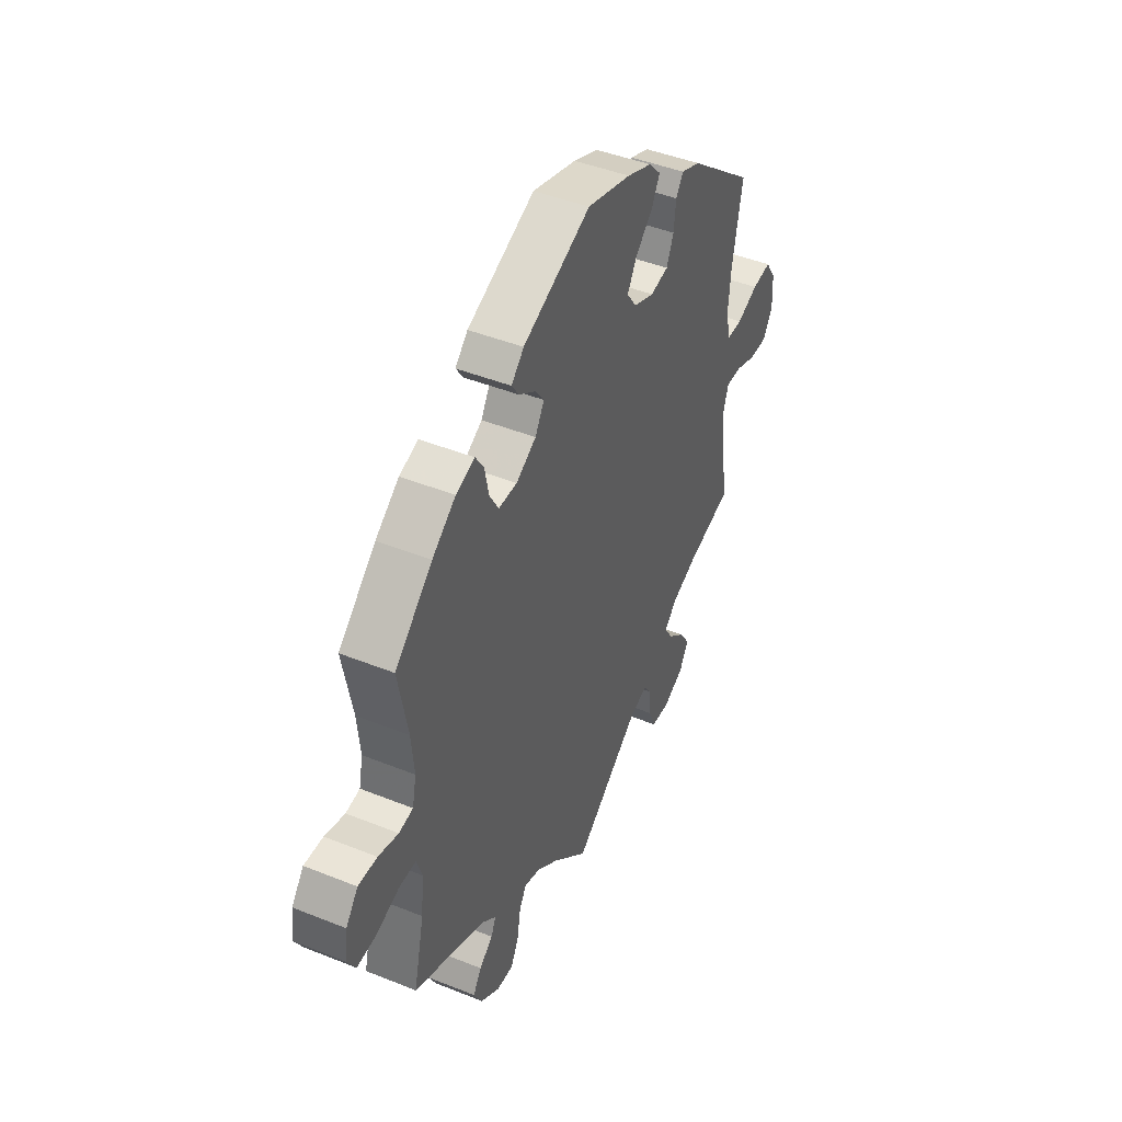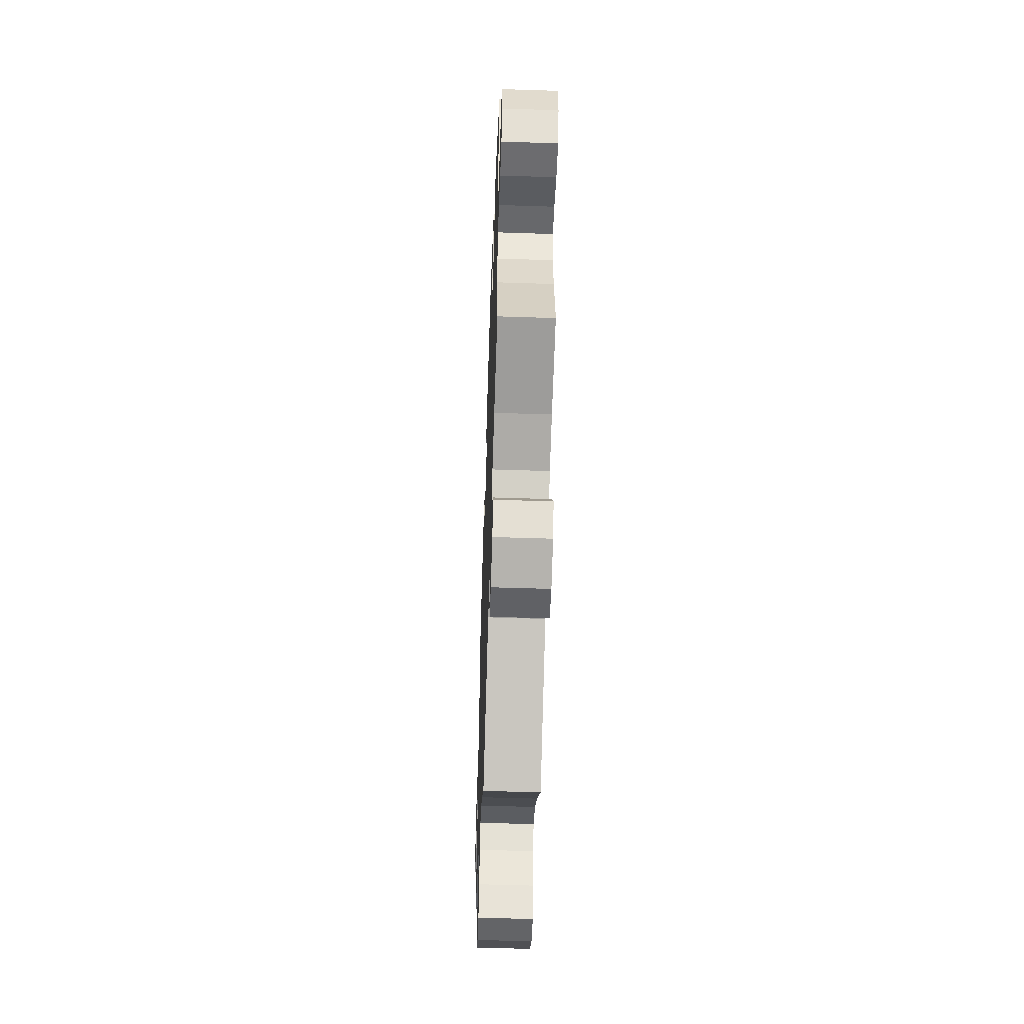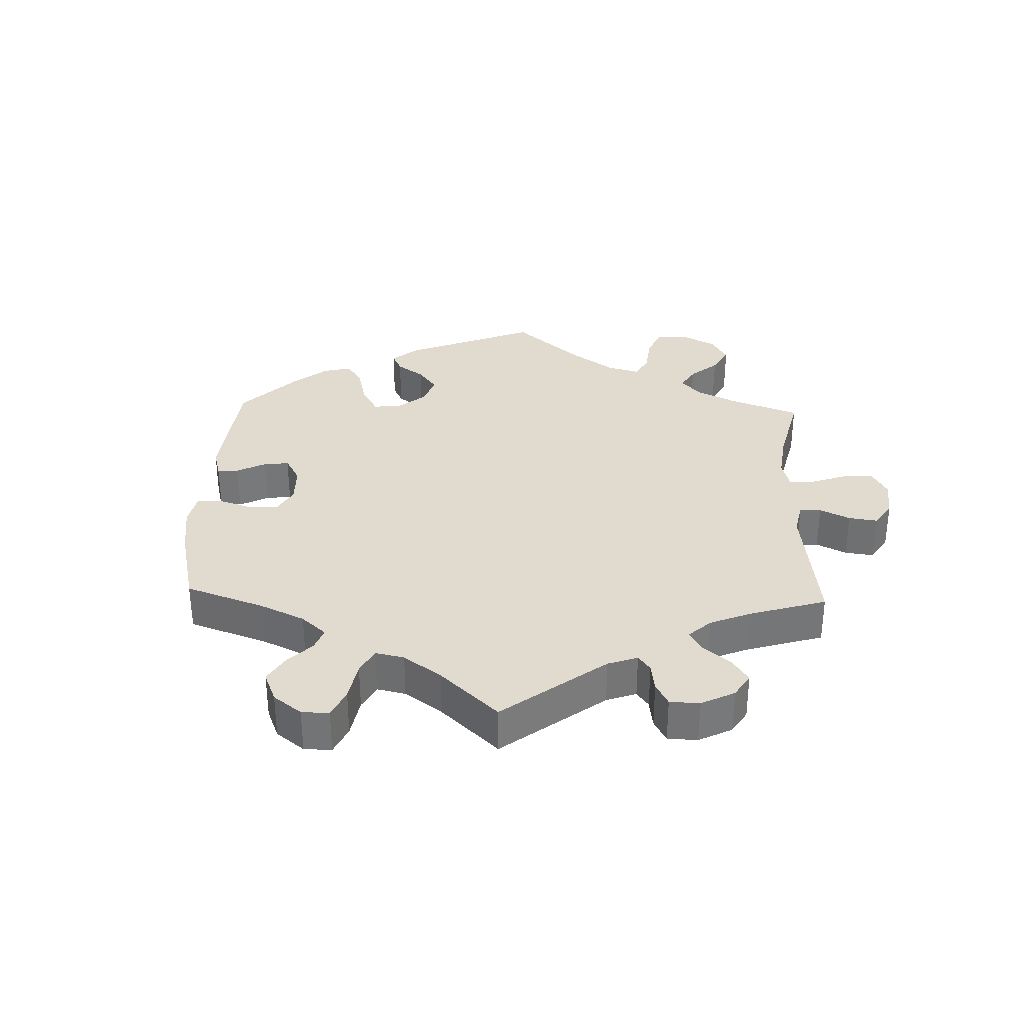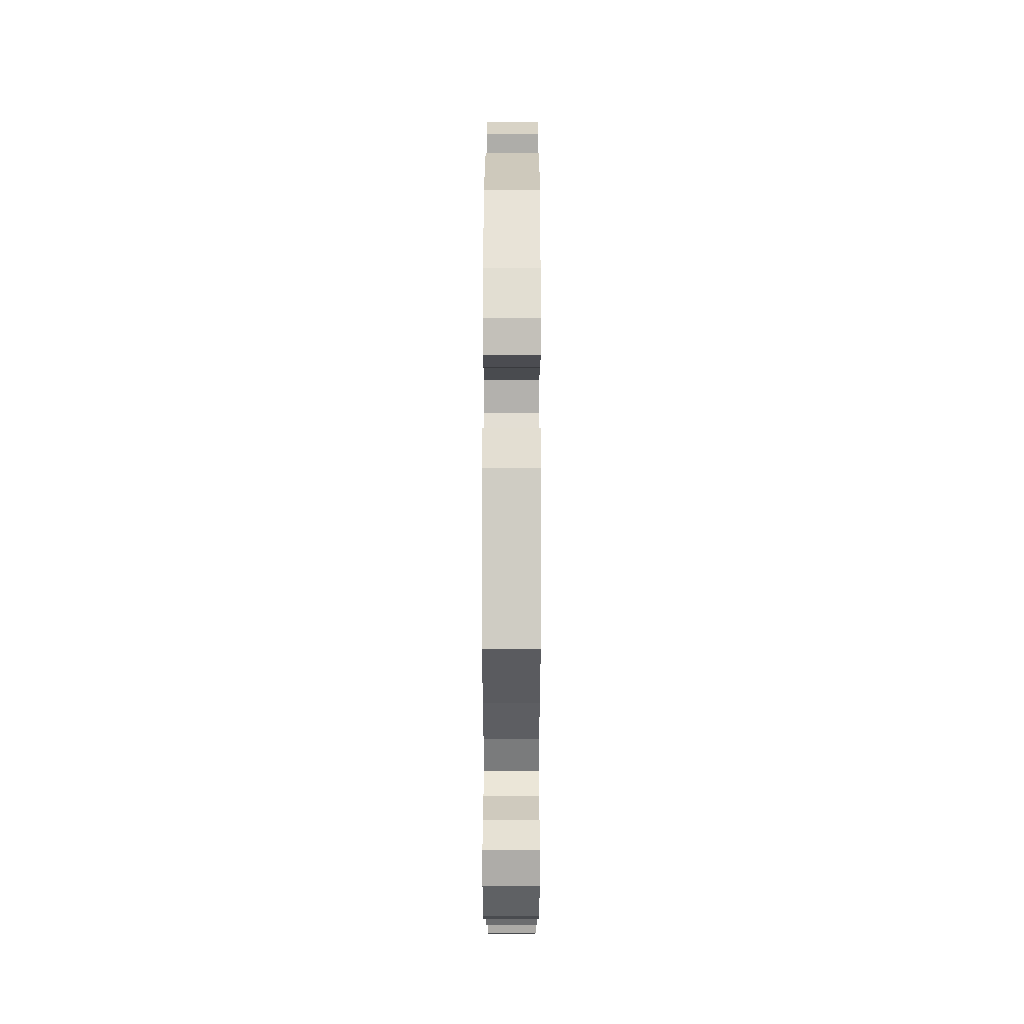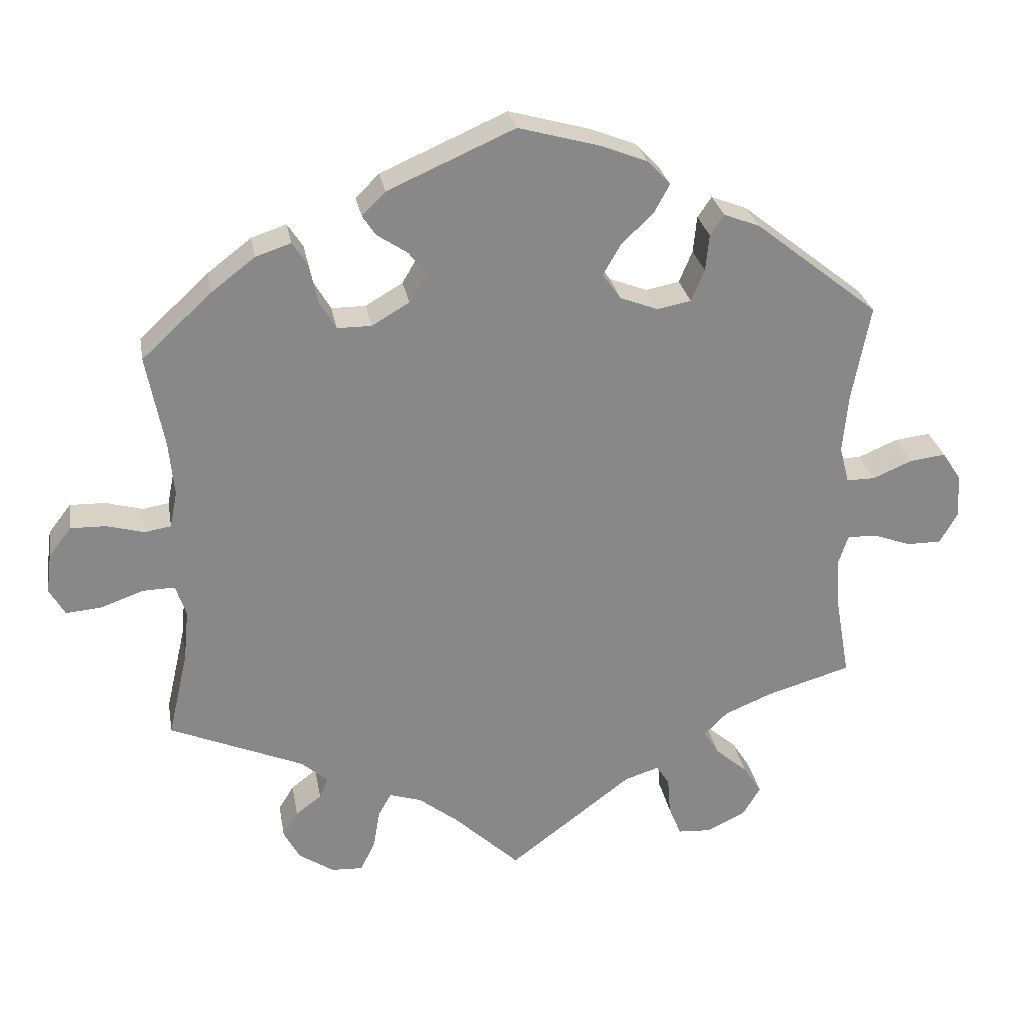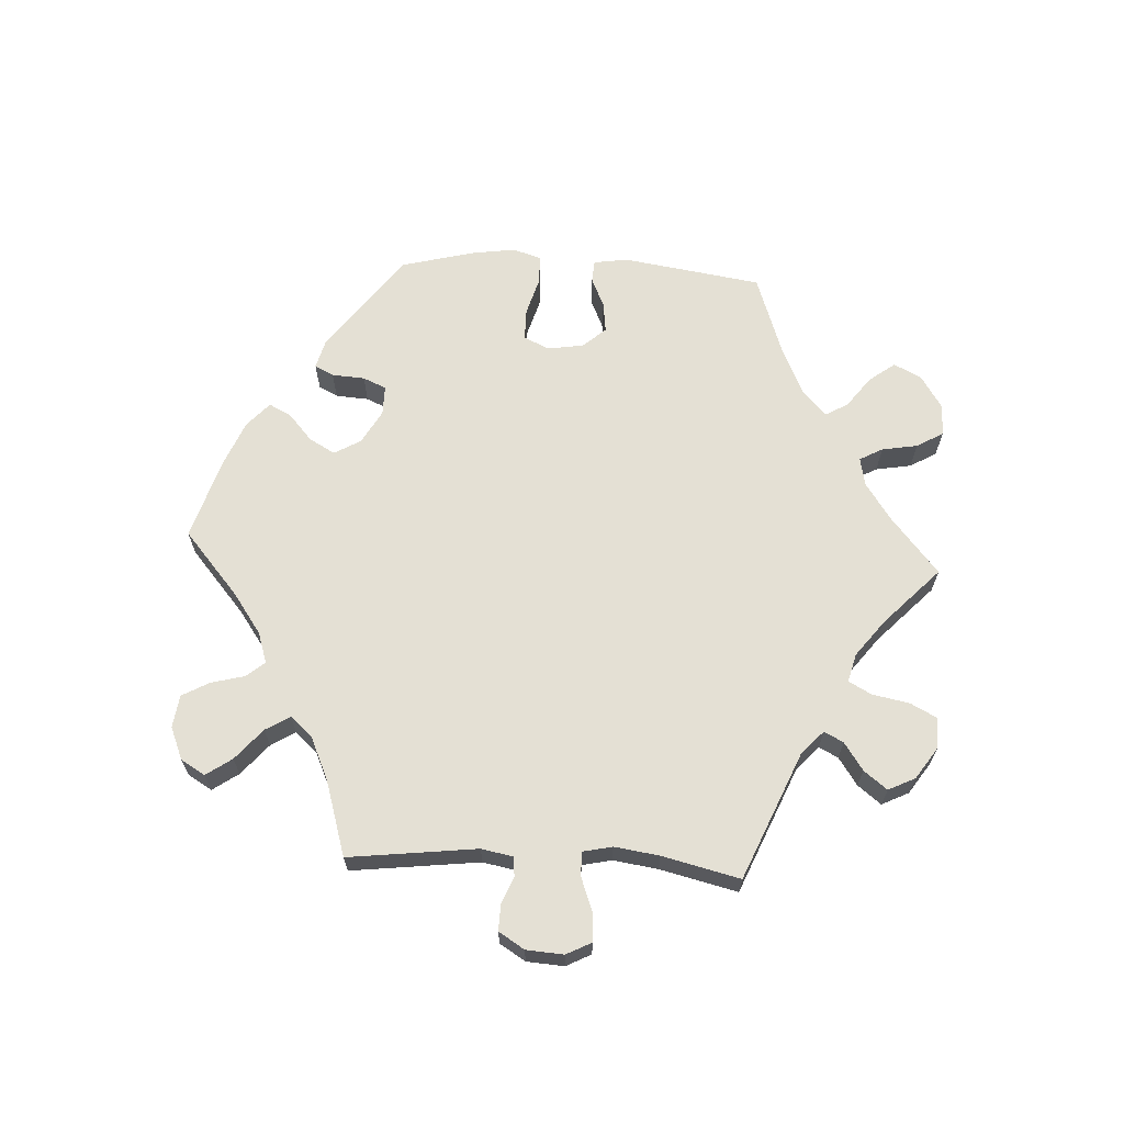
<metadata>
{"format":"obj","ext":"obj","renderer":"f3d","projection":"perspective","resolution":1024,"background":"white","views":[{"elev":44.5,"azim":115.1,"up":"+Z"},{"elev":-53.8,"azim":-92.0,"up":"+Z"},{"elev":33.6,"azim":122.0,"up":"+Y"},{"elev":46.2,"azim":-89.9,"up":"+Z"},{"elev":27.5,"azim":170.1,"up":"+Z"},{"elev":66.0,"azim":153.2,"up":"+Y"}]}
</metadata>
<code>
v 0.317 0.07 -0.367
v 0.28 0.07 -0.399
v 0.292 0.07 -0.427
v 0.327 0.07 -0.454
v 0.348 0.07 -0.488
v 0.326 0.07 -0.529
v 0.278 0.07 -0.561
v 0.235 0.07 -0.563
v 0.215 0.07 -0.523
v 0.206 0.07 -0.469
v 0.188 0.07 -0.437
v 0.144 0.07 -0.451
v 0.089 0.07 -0.494
v 0 0.07 -0.578
v -0.169 0.07 -0.45
v -0.216 0.07 -0.435
v -0.234 0.07 -0.463
v -0.238 0.07 -0.514
v -0.255 0.07 -0.556
v -0.301 0.07 -0.559
v -0.354 0.07 -0.533
v -0.378 0.07 -0.493
v -0.353 0.07 -0.454
v -0.309 0.07 -0.416
v -0.288 0.07 -0.382
v -0.32 0.07 -0.35
v -0.385 0.07 -0.323
v -0.501 0.07 -0.289
v -0.481 0.07 -0.176
v -0.476 0.07 -0.109
v -0.49 0.07 -0.067
v -0.53 0.07 -0.068
v -0.582 0.07 -0.087
v -0.629 0.07 -0.087
v -0.653 0.07 -0.045
v -0.65 0.07 0.015
v -0.624 0.07 0.055
v -0.575 0.07 0.049
v -0.521 0.07 0.026
v -0.482 0.07 0.026
v -0.469 0.07 0.076
v -0.476 0.07 0.155
v -0.501 0.07 0.288
v -0.332 0.07 0.422
v -0.283 0.07 0.441
v -0.264 0.07 0.413
v -0.259 0.07 0.363
v -0.241 0.07 0.32
v -0.195 0.07 0.311
v -0.143 0.07 0.331
v -0.118 0.07 0.366
v -0.142 0.07 0.408
v -0.186 0.07 0.45
v -0.207 0.07 0.489
v -0.176 0.07 0.522
v -0.113 0.07 0.547
v -0.001 0.07 0.578
v 0.172 0.07 0.502
v 0.204 0.07 0.47
v 0.186 0.07 0.443
v 0.144 0.07 0.415
v 0.121 0.07 0.384
v 0.144 0.07 0.345
v 0.195 0.07 0.315
v 0.242 0.07 0.315
v 0.265 0.07 0.354
v 0.276 0.07 0.407
v 0.297 0.07 0.439
v 0.345 0.07 0.423
v 0.405 0.07 0.377
v 0.5 0.07 0.289
v 0.476 0.07 0.163
v 0.469 0.07 0.088
v 0.479 0.07 0.039
v 0.515 0.07 0.033
v 0.566 0.07 0.047
v 0.614 0.07 0.048
v 0.645 0.07 0.008
v 0.652 0.07 -0.046
v 0.631 0.07 -0.083
v 0.583 0.07 -0.079
v 0.524 0.07 -0.058
v 0.48 0.07 -0.057
v 0.466 0.07 -0.1
v 0.473 0.07 -0.171
v 0.5 0.07 -0.289
v 0.317 0 -0.367
v 0.28 0 -0.399
v 0.292 0 -0.427
v 0.327 0 -0.454
v 0.348 0 -0.488
v 0.326 0 -0.529
v 0.278 0 -0.561
v 0.235 0 -0.563
v 0.215 0 -0.523
v 0.206 0 -0.469
v 0.188 0 -0.437
v 0.144 0 -0.451
v 0.089 0 -0.494
v 0 0 -0.578
v -0.169 0 -0.45
v -0.216 0 -0.435
v -0.234 0 -0.463
v -0.238 0 -0.514
v -0.255 0 -0.556
v -0.301 0 -0.559
v -0.354 0 -0.533
v -0.378 0 -0.493
v -0.353 0 -0.454
v -0.309 0 -0.416
v -0.288 0 -0.382
v -0.32 0 -0.35
v -0.385 0 -0.323
v -0.501 0 -0.289
v -0.481 0 -0.176
v -0.476 0 -0.109
v -0.49 0 -0.067
v -0.53 0 -0.068
v -0.582 0 -0.087
v -0.629 0 -0.087
v -0.653 0 -0.045
v -0.65 0 0.015
v -0.624 0 0.055
v -0.575 0 0.049
v -0.521 0 0.026
v -0.482 0 0.026
v -0.469 0 0.076
v -0.476 0 0.155
v -0.501 0 0.288
v -0.332 0 0.422
v -0.283 0 0.441
v -0.264 0 0.413
v -0.259 0 0.363
v -0.241 0 0.32
v -0.195 0 0.311
v -0.143 0 0.331
v -0.118 0 0.366
v -0.142 0 0.408
v -0.186 0 0.45
v -0.207 0 0.489
v -0.176 0 0.522
v -0.113 0 0.547
v -0.001 0 0.578
v 0.172 0 0.502
v 0.204 0 0.47
v 0.186 0 0.443
v 0.144 0 0.415
v 0.121 0 0.384
v 0.144 0 0.345
v 0.195 0 0.315
v 0.242 0 0.315
v 0.265 0 0.354
v 0.276 0 0.407
v 0.297 0 0.439
v 0.345 0 0.423
v 0.405 0 0.377
v 0.5 0 0.289
v 0.476 0 0.163
v 0.469 0 0.088
v 0.479 0 0.039
v 0.515 0 0.033
v 0.566 0 0.047
v 0.614 0 0.048
v 0.645 0 0.008
v 0.652 0 -0.046
v 0.631 0 -0.083
v 0.583 0 -0.079
v 0.524 0 -0.058
v 0.48 0 -0.057
v 0.466 0 -0.1
v 0.473 0 -0.171
v 0.5 0 -0.289
f 85 86 1
f 84 85 1 2
f 83 84 2
f 79 80 81 82
f 79 82 83
f 78 79 83
f 75 76 77 78
f 74 75 78 83
f 73 74 83 2
f 69 70 71 72
f 69 72 73 2
f 66 67 68 69
f 65 66 69 2
f 58 59 60 61
f 58 61 62
f 57 58 62
f 56 57 62 63
f 52 53 54 55
f 51 52 55 56
f 44 45 46 47
f 42 43 44 47
f 41 42 47 48
f 40 41 48 49
f 36 37 38 39
f 36 39 40
f 35 36 40
f 32 33 34 35
f 31 32 35 40
f 30 31 40 49
f 27 28 29
f 26 27 29 30
f 25 26 30 49
f 21 22 23 24
f 21 24 25
f 20 21 25
f 17 18 19 20
f 16 17 20 25
f 15 16 25 49
f 13 14 15 49
f 7 8 9 10
f 7 10 11
f 6 7 11
f 3 4 5 6
f 2 3 6 11
f 64 65 2 11
f 51 56 63
f 50 51 63 64
f 12 13 49 50
f 11 12 50 64
f 87 172 171
f 88 87 171 170
f 88 170 169
f 168 167 166 165
f 169 168 165
f 169 165 164
f 164 163 162 161
f 169 164 161 160
f 88 169 160 159
f 158 157 156 155
f 88 159 158 155
f 155 154 153 152
f 88 155 152 151
f 147 146 145 144
f 148 147 144
f 148 144 143
f 149 148 143 142
f 141 140 139 138
f 142 141 138 137
f 133 132 131 130
f 133 130 129 128
f 134 133 128 127
f 135 134 127 126
f 125 124 123 122
f 126 125 122
f 126 122 121
f 121 120 119 118
f 126 121 118 117
f 135 126 117 116
f 115 114 113
f 116 115 113 112
f 135 116 112 111
f 110 109 108 107
f 111 110 107
f 111 107 106
f 106 105 104 103
f 111 106 103 102
f 135 111 102 101
f 135 101 100 99
f 96 95 94 93
f 97 96 93
f 97 93 92
f 92 91 90 89
f 97 92 89 88
f 97 88 151 150
f 149 142 137
f 150 149 137 136
f 136 135 99 98
f 150 136 98 97
f 1 87 88 2
f 2 88 89 3
f 3 89 90 4
f 4 90 91 5
f 5 91 92 6
f 6 92 93 7
f 7 93 94 8
f 8 94 95 9
f 9 95 96 10
f 10 96 97 11
f 11 97 98 12
f 12 98 99 13
f 13 99 100 14
f 14 100 101 15
f 15 101 102 16
f 16 102 103 17
f 17 103 104 18
f 18 104 105 19
f 19 105 106 20
f 20 106 107 21
f 21 107 108 22
f 22 108 109 23
f 23 109 110 24
f 24 110 111 25
f 25 111 112 26
f 26 112 113 27
f 27 113 114 28
f 28 114 115 29
f 29 115 116 30
f 30 116 117 31
f 31 117 118 32
f 32 118 119 33
f 33 119 120 34
f 34 120 121 35
f 35 121 122 36
f 36 122 123 37
f 37 123 124 38
f 38 124 125 39
f 39 125 126 40
f 40 126 127 41
f 41 127 128 42
f 42 128 129 43
f 43 129 130 44
f 44 130 131 45
f 45 131 132 46
f 46 132 133 47
f 47 133 134 48
f 48 134 135 49
f 49 135 136 50
f 50 136 137 51
f 51 137 138 52
f 52 138 139 53
f 53 139 140 54
f 54 140 141 55
f 55 141 142 56
f 56 142 143 57
f 57 143 144 58
f 58 144 145 59
f 59 145 146 60
f 60 146 147 61
f 61 147 148 62
f 62 148 149 63
f 63 149 150 64
f 64 150 151 65
f 65 151 152 66
f 66 152 153 67
f 67 153 154 68
f 68 154 155 69
f 69 155 156 70
f 70 156 157 71
f 71 157 158 72
f 72 158 159 73
f 73 159 160 74
f 74 160 161 75
f 75 161 162 76
f 76 162 163 77
f 77 163 164 78
f 78 164 165 79
f 79 165 166 80
f 80 166 167 81
f 81 167 168 82
f 82 168 169 83
f 83 169 170 84
f 84 170 171 85
f 85 171 172 86
f 86 172 87 1

</code>
